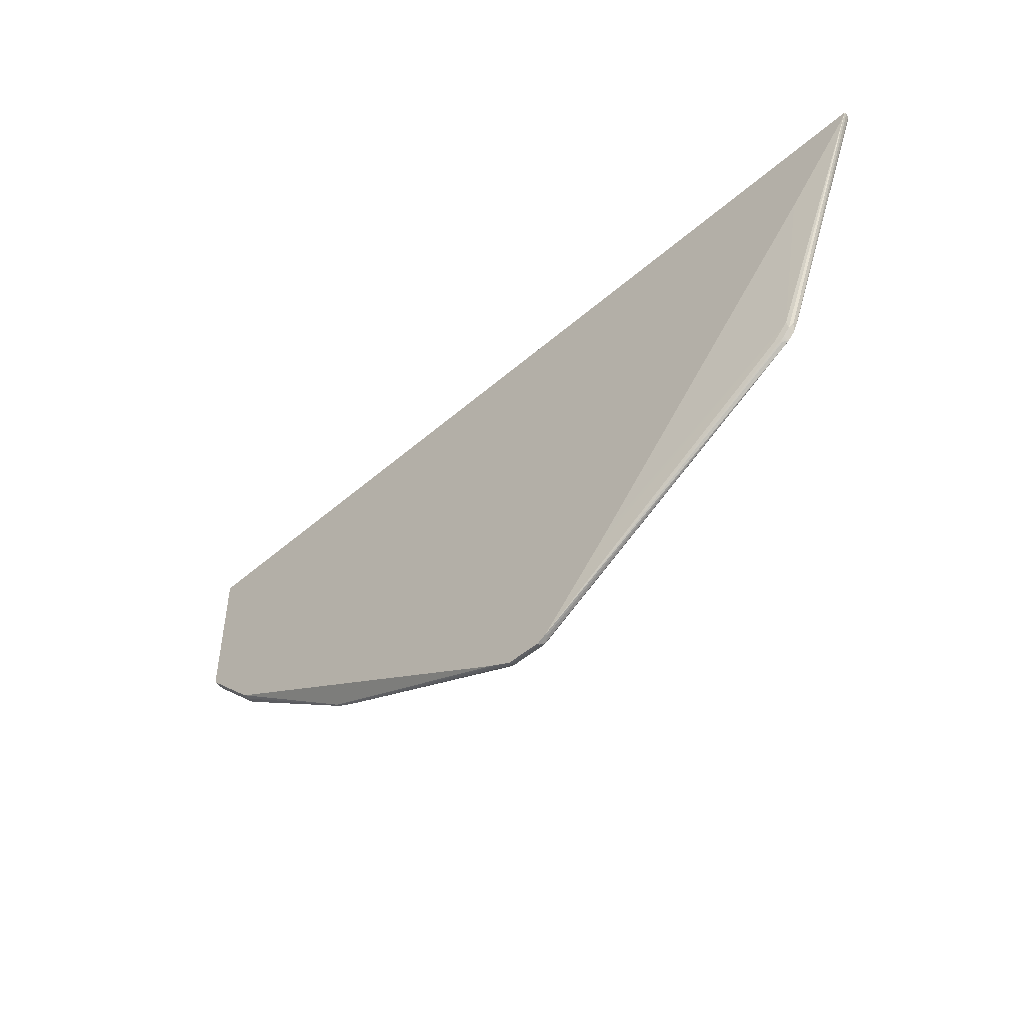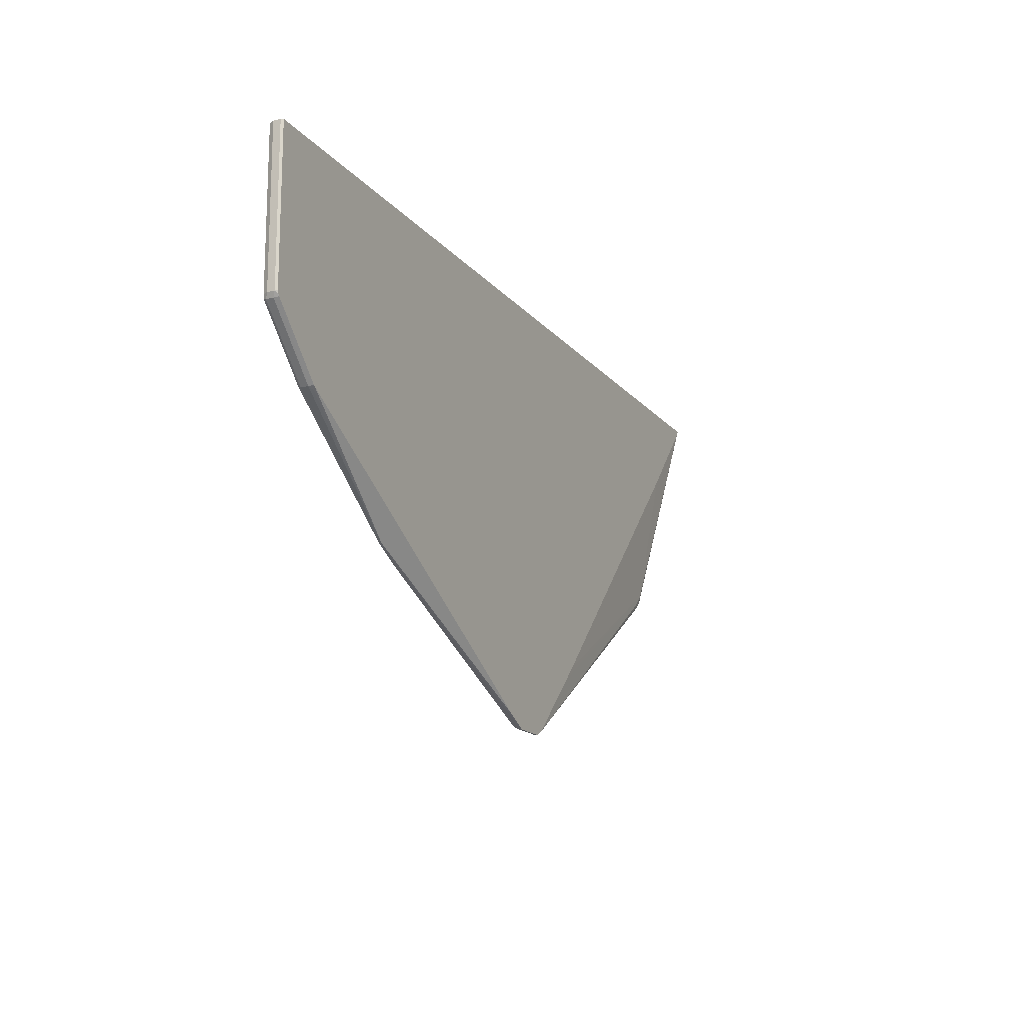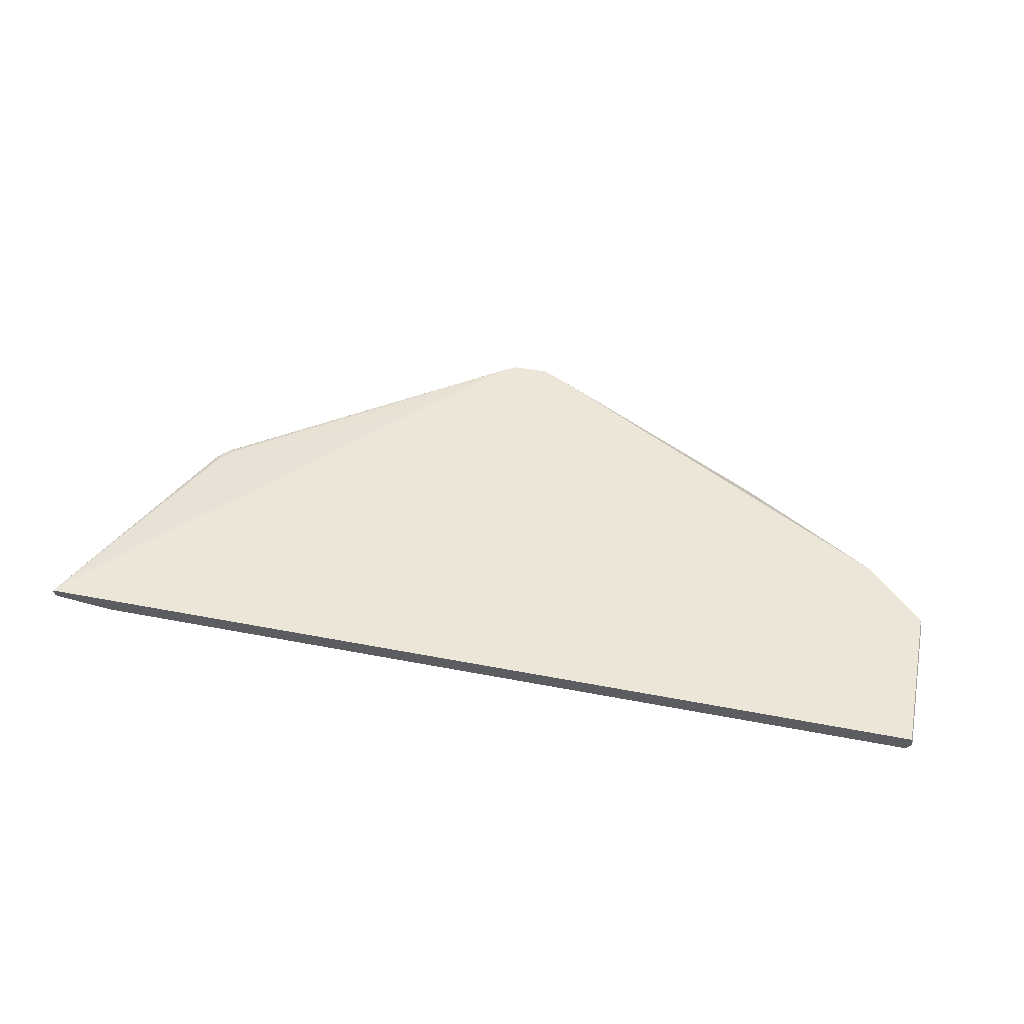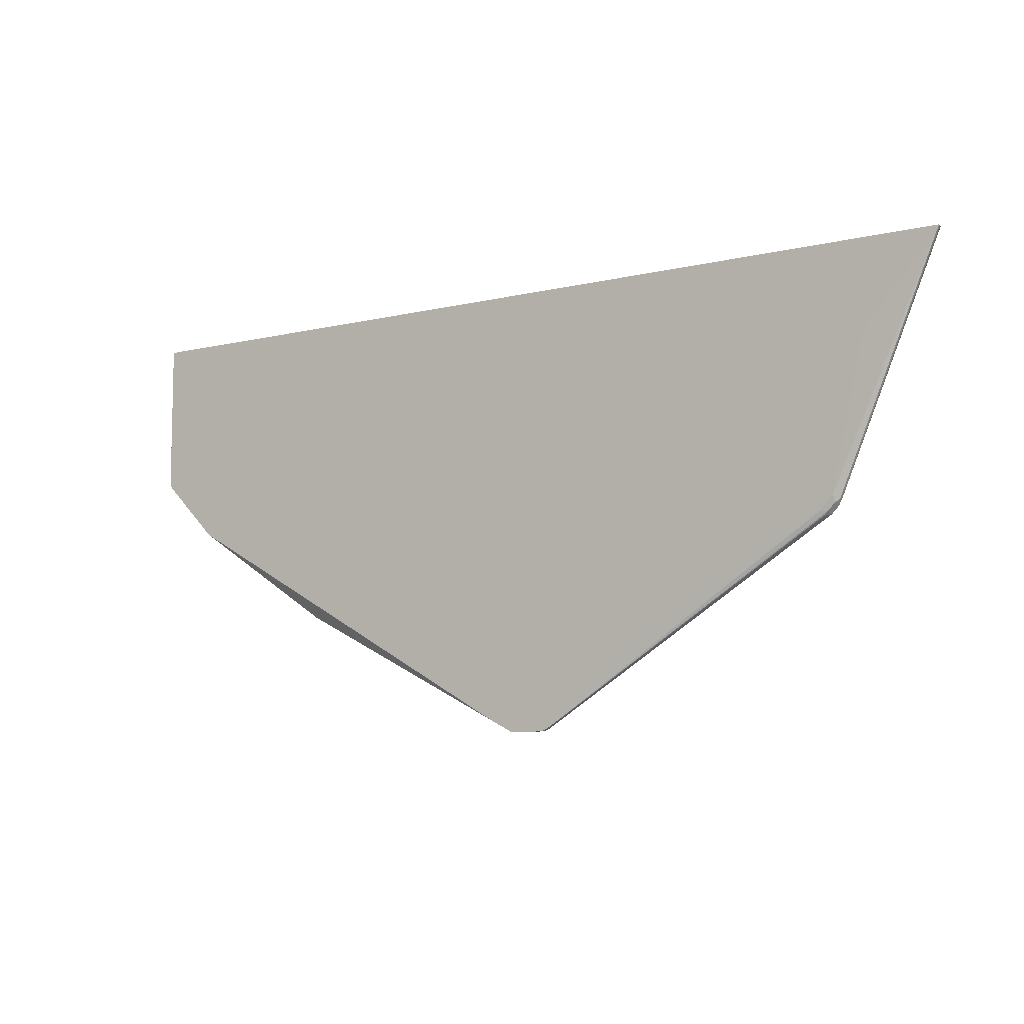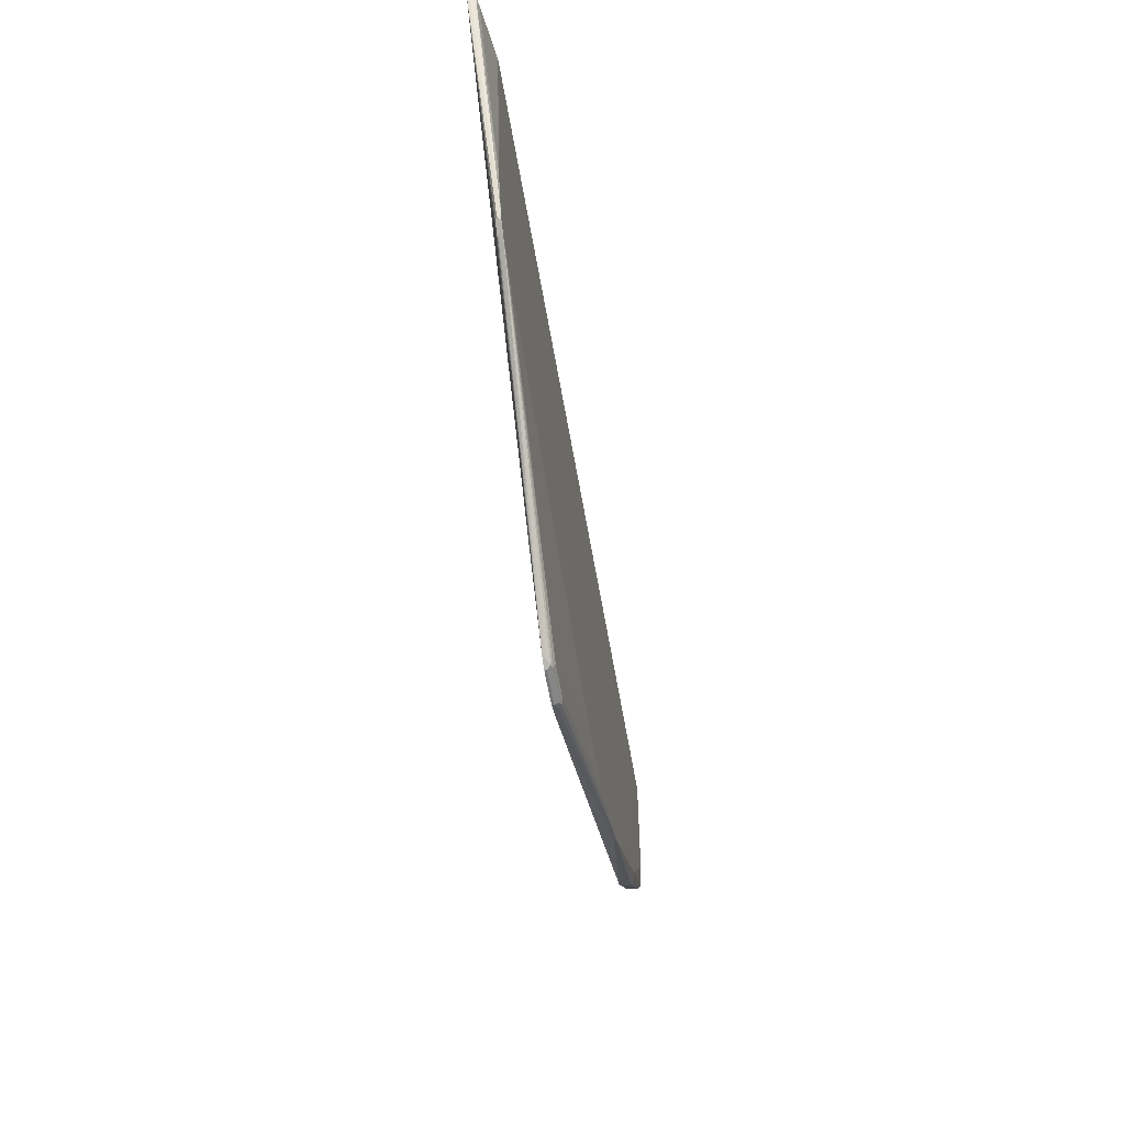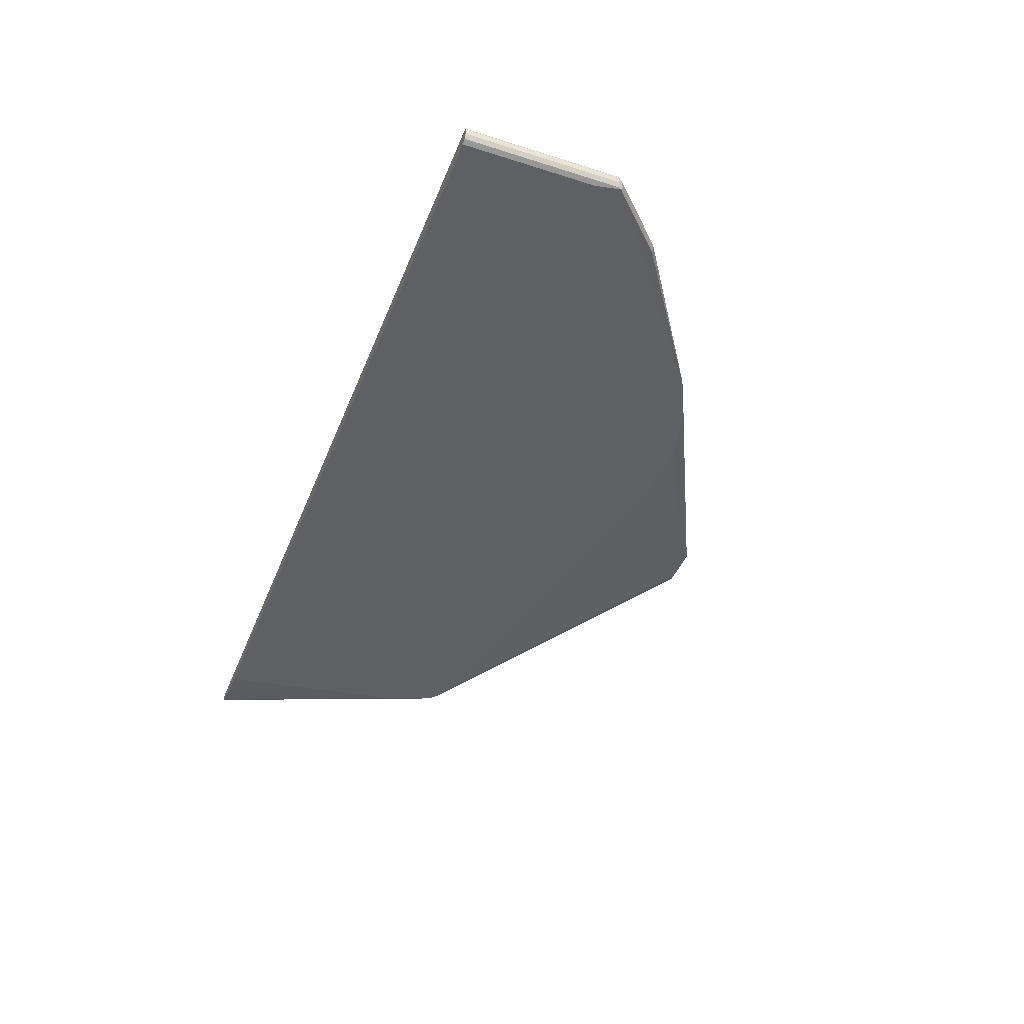
<metadata>
{"format":"obj","ext":"obj","renderer":"f3d","projection":"perspective","resolution":1024,"background":"white","views":[{"elev":-48.7,"azim":-135.9,"up":"+Z"},{"elev":-15.8,"azim":115.3,"up":"+Z"},{"elev":49.4,"azim":12.0,"up":"+Y"},{"elev":-8.2,"azim":-146.2,"up":"+Z"},{"elev":-56.6,"azim":-80.5,"up":"+Z"},{"elev":-43.1,"azim":69.3,"up":"+Y"}]}
</metadata>
<code>
v 6.589e-05 0.03256 -0.5584
v 0.003274 0.03256 -0.5568
v 0.3363 0.01306 -0.3951
v 0.3234 0.009717 -0.4016
v 6.589e-05 0.02939 -0.5584
v -0.04891 0.03256 -0.5584
v 0.03251 0.03256 -0.5421
v 0.3559 0.01306 -0.3853
v 0.343 0.009717 -0.3917
v 0.2744 0.009717 -0.4211
v 0.005001 0.02204 -0.5535
v 0.006605 0.02612 -0.5551
v 6.589e-05 0.02286 -0.5551
v -0.04891 0.02939 -0.5584
v -0.05385 0.02449 -0.5559
v -0.05335 0.03256 -0.5562
v 0.5518 0.03256 -0.2515
v 0.3559 0.009717 -0.3853
v 0.3525 0.009717 -0.387
v 0.5486 0.02939 -0.2547
v 0.5551 0.02612 -0.2515
v 0.2742 0.009717 -0.4212
v 6.589e-05 0.01959 -0.5486
v -0.04891 0.02286 -0.5551
v -0.05866 0.02204 -0.5498
v -0.4637 0.009717 -0.2971
v -0.4637 0.009797 -0.2972
v -0.06199 0.02939 -0.5518
v -0.06199 0.03256 -0.5518
v -0.05989 0.03256 -0.5529
v 0.5538 0.03256 -0.2502
v 0.5551 0.01633 -0.2515
v 0.5535 0.01225 -0.2498
v 0.3951 0.009717 -0.3559
v 0.6322 0.03256 -0.1718
v 0.6335 0.02612 -0.1731
v 0.2252 0.009717 -0.431
v -0.04891 0.01959 -0.5486
v -0.4571 0.009717 -0.3004
v -0.4734 0.009717 -0.2873
v -0.4734 0.009797 -0.2873
v -0.4715 0.01715 -0.2841
v -0.4616 0.01715 -0.2939
v -0.4579 0.0147 -0.2987
v -0.4538 0.01633 -0.3004
v -0.4506 0.01959 -0.2939
v -0.1012 0.03256 -0.5127
v 0.6335 0.01633 -0.1731
v 0.6319 0.0147 -0.1739
v 0.5559 0.0147 -0.2498
v 0.6319 0.01225 -0.1715
v 0.5387 0.009797 -0.245
v 0.4147 0.009717 -0.3363
v 0.6336 0.03256 -0.1698
v 0.6368 0.02939 -0.1666
v 0.137 0.009717 -0.431
v -0.431 0.009717 -0.3134
v -0.4375 0.009717 -0.3102
v -0.4768 0.009717 -0.2808
v -0.4768 0.009797 -0.2808
v -0.4775 0.0147 -0.2792
v -0.4702 0.01959 -0.2743
v -0.6204 0.03256 0.03587
v -0.1502 0.03256 -0.4637
v 0.6368 0.01959 -0.1666
v 0.6335 0.01306 -0.1666
v 0.6335 0.01306 0.04216
v 0.6315 0.01207 0.04216
v 0.6269 0.009797 0.04216
v 0.6269 0.009797 -0.1372
v 0.4896 0.009717 -0.2447
v 0.6352 0.03256 -0.165
v 0.6368 0.02939 0.04216
v -0.48 0.009717 -0.2742
v -0.48 0.009797 -0.2743
v -0.6236 0.03256 0.04216
v -0.5211 0.03256 -0.07418
v -0.1697 0.03256 -0.4441
v 0.6368 0.01959 0.04216
v 0.5501 0.009717 0.04216
v 0.6352 0.03256 0.04216
v -0.4996 0.009717 -0.2155
v -0.6214 0.02204 0.04216
v -0.6225 0.02428 0.04216
v -0.6236 0.02939 0.04216
v -0.5288 0.009717 0.04216
v -0.5288 0.009717 0.009826
v -0.5387 0.009797 0.02934
v -0.6103 0.01959 0.04216
v -0.6172 0.02111 0.04216
v -0.5387 0.009797 0.04216
f 38 58 39
f 38 57 58
f 42 62 46
f 38 56 57
f 40 59 41
f 41 59 60
f 41 60 61
f 41 61 42
f 47 62 64
f 42 61 63
f 42 63 62
f 43 45 44
f 48 51 49
f 48 65 51
f 51 65 66
f 51 66 67
f 51 67 68
f 51 68 69
f 42 46 43
f 36 65 48
f 32 48 49
f 35 55 36
f 27 41 42
f 51 69 70
f 27 42 43
f 27 43 44
f 27 44 29
f 27 29 28
f 29 44 45
f 29 45 43
f 29 43 46
f 29 46 62
f 29 62 47
f 32 49 50
f 32 50 33
f 33 50 49
f 33 49 51
f 33 51 52
f 33 52 34
f 34 52 53
f 35 54 55
f 36 55 65
f 51 70 52
f 67 89 91
f 53 70 71
f 67 91 86
f 67 86 80
f 67 80 69
f 67 69 68
f 69 80 70
f 70 80 71
f 74 82 83
f 74 83 75
f 75 83 84
f 75 84 85
f 75 85 76
f 82 87 88
f 82 88 89
f 82 89 90
f 82 90 83
f 86 91 88
f 86 88 87
f 88 91 89
f 26 41 27
f 67 90 89
f 52 70 53
f 67 83 90
f 67 85 84
f 54 72 55
f 55 72 81
f 55 81 73
f 55 73 79
f 55 79 65
f 59 74 75
f 59 75 60
f 60 75 61
f 61 75 76
f 61 76 63
f 62 63 77
f 62 77 78
f 62 78 64
f 65 79 67
f 65 67 66
f 67 79 73
f 67 73 81
f 67 81 76
f 67 76 85
f 67 84 83
f 26 40 41
f 15 28 29
f 25 38 26
f 2 8 3
f 3 8 9
f 3 9 4
f 4 9 19
f 4 19 18
f 4 18 34
f 4 34 53
f 4 53 71
f 2 7 8
f 4 71 80
f 4 86 87
f 4 87 82
f 4 82 74
f 4 74 59
f 4 59 40
f 4 40 26
f 4 26 39
f 4 39 58
f 4 80 86
f 1 7 2
f 1 17 7
f 1 31 17
f 26 38 39
f 1 3 4
f 1 4 5
f 1 5 14
f 1 14 6
f 1 6 16
f 1 16 30
f 1 30 29
f 1 29 47
f 1 47 64
f 1 64 78
f 1 78 77
f 1 77 63
f 1 63 76
f 1 76 81
f 1 81 72
f 1 72 54
f 1 54 35
f 1 35 31
f 4 58 57
f 4 57 56
f 1 2 3
f 4 37 22
f 15 25 26
f 15 26 27
f 15 27 28
f 15 29 30
f 15 30 16
f 4 56 37
f 17 31 21
f 17 21 20
f 14 24 15
f 18 32 33
f 21 31 35
f 21 35 36
f 21 36 48
f 21 48 32
f 22 37 23
f 23 37 56
f 23 56 38
f 24 38 25
f 18 33 34
f 13 38 24
f 15 24 25
f 11 23 13
f 4 22 10
f 13 23 38
f 4 11 12
f 4 12 5
f 5 12 11
f 5 11 13
f 5 13 24
f 5 24 14
f 6 14 15
f 6 15 16
f 4 10 11
f 8 18 19
f 7 17 8
f 10 22 23
f 8 32 18
f 8 21 32
f 10 23 11
f 8 20 21
f 8 17 20
f 8 19 9

</code>
